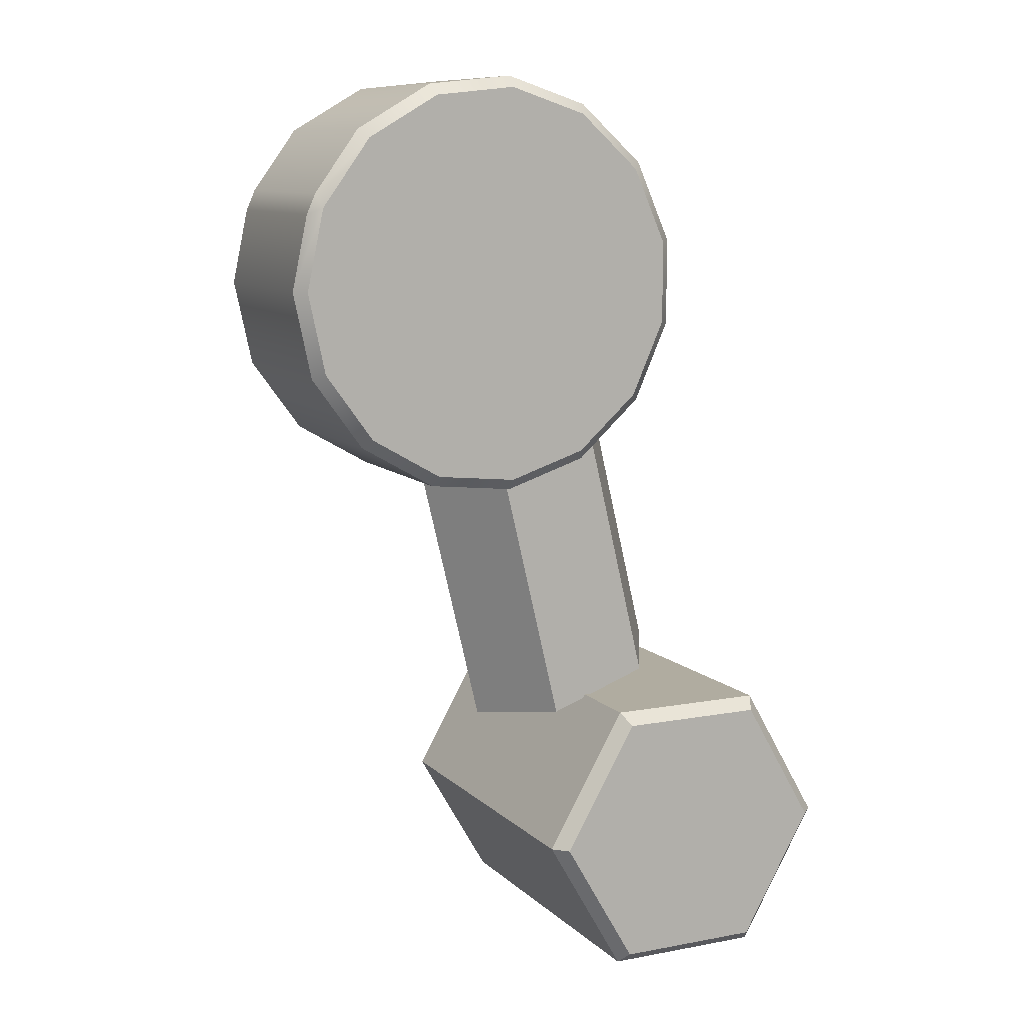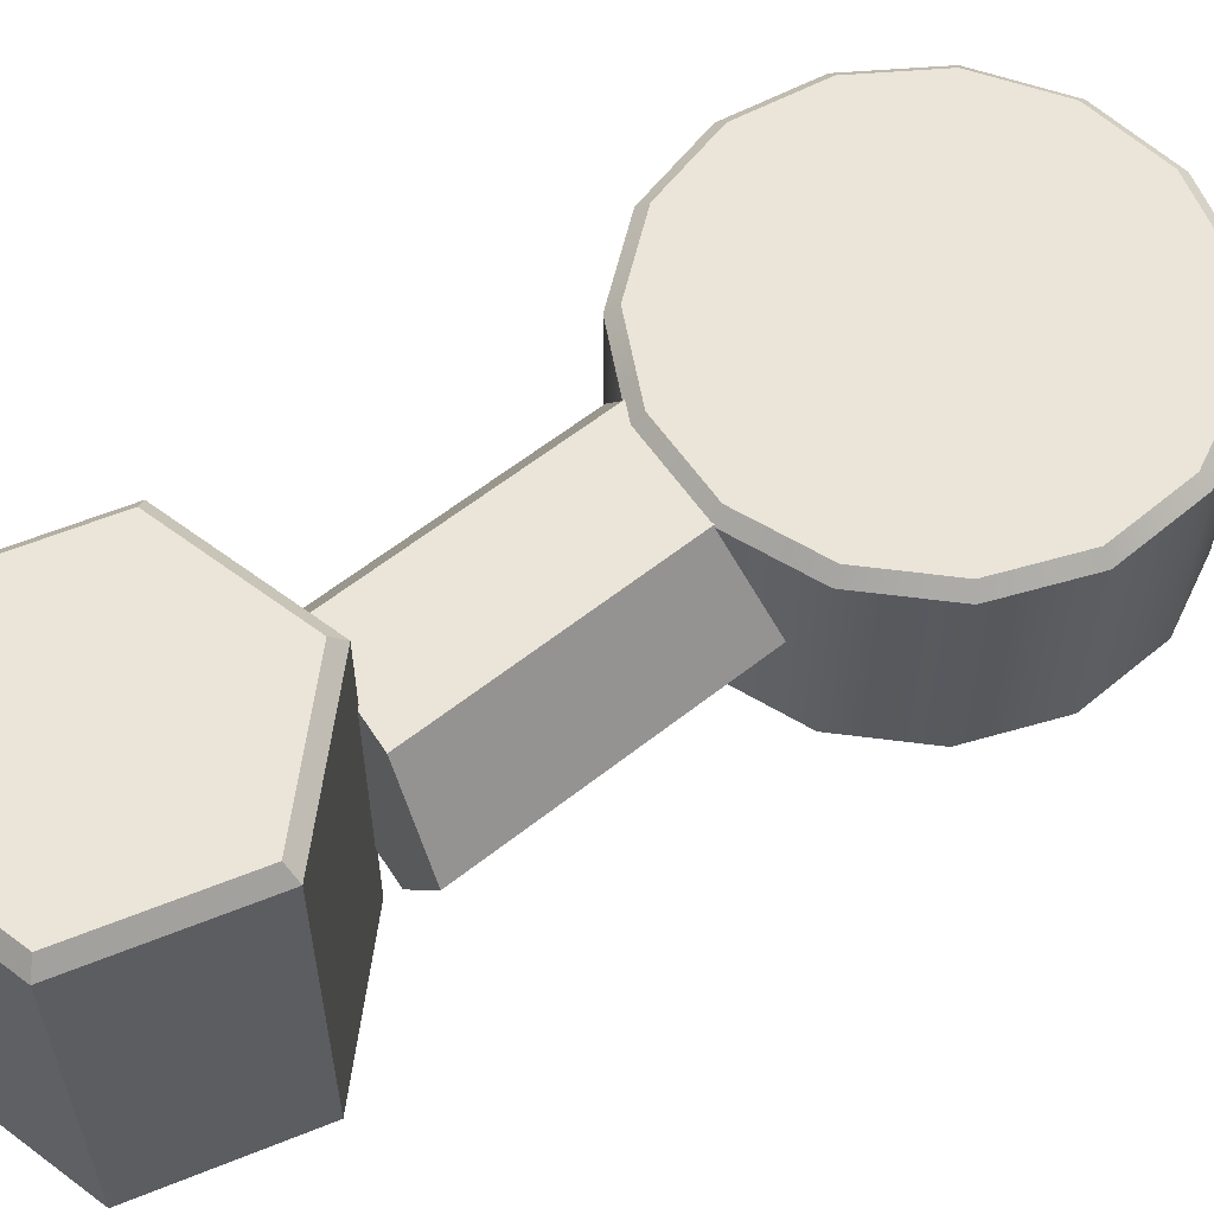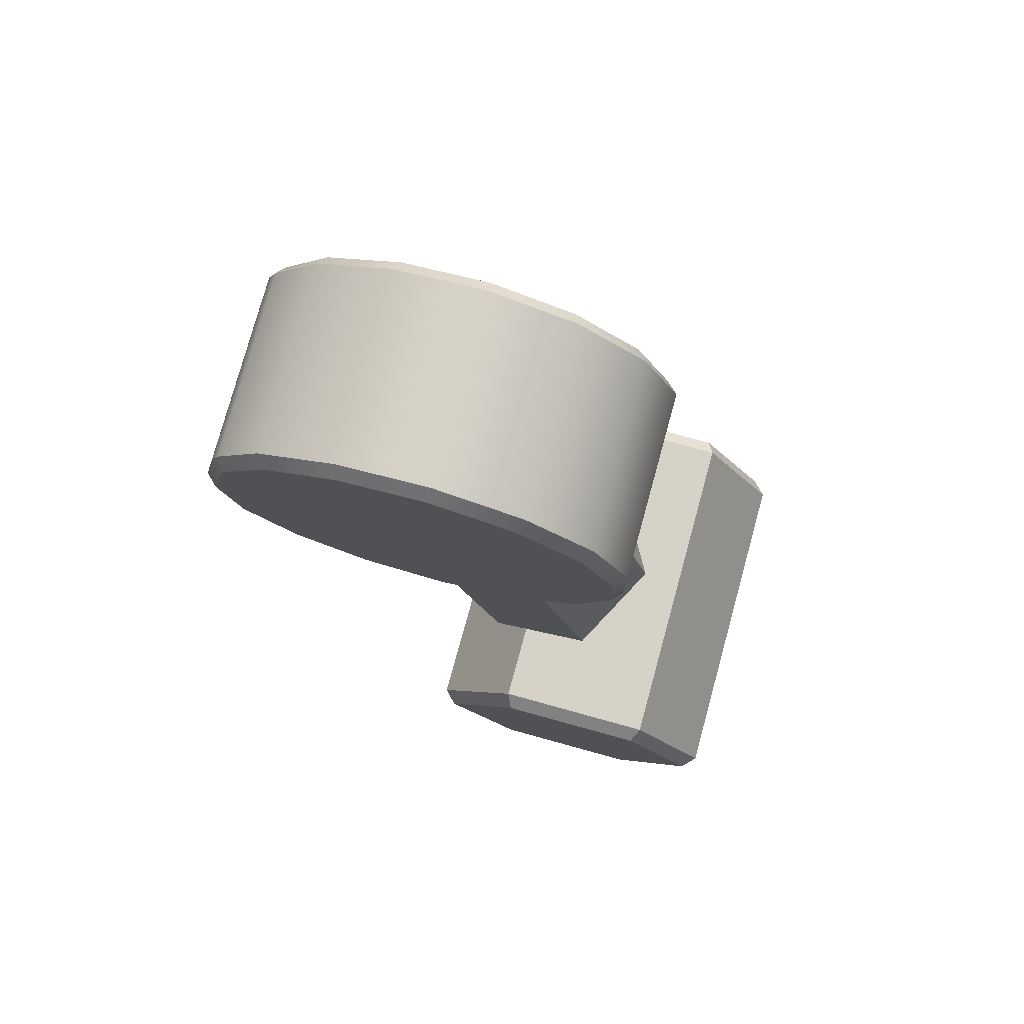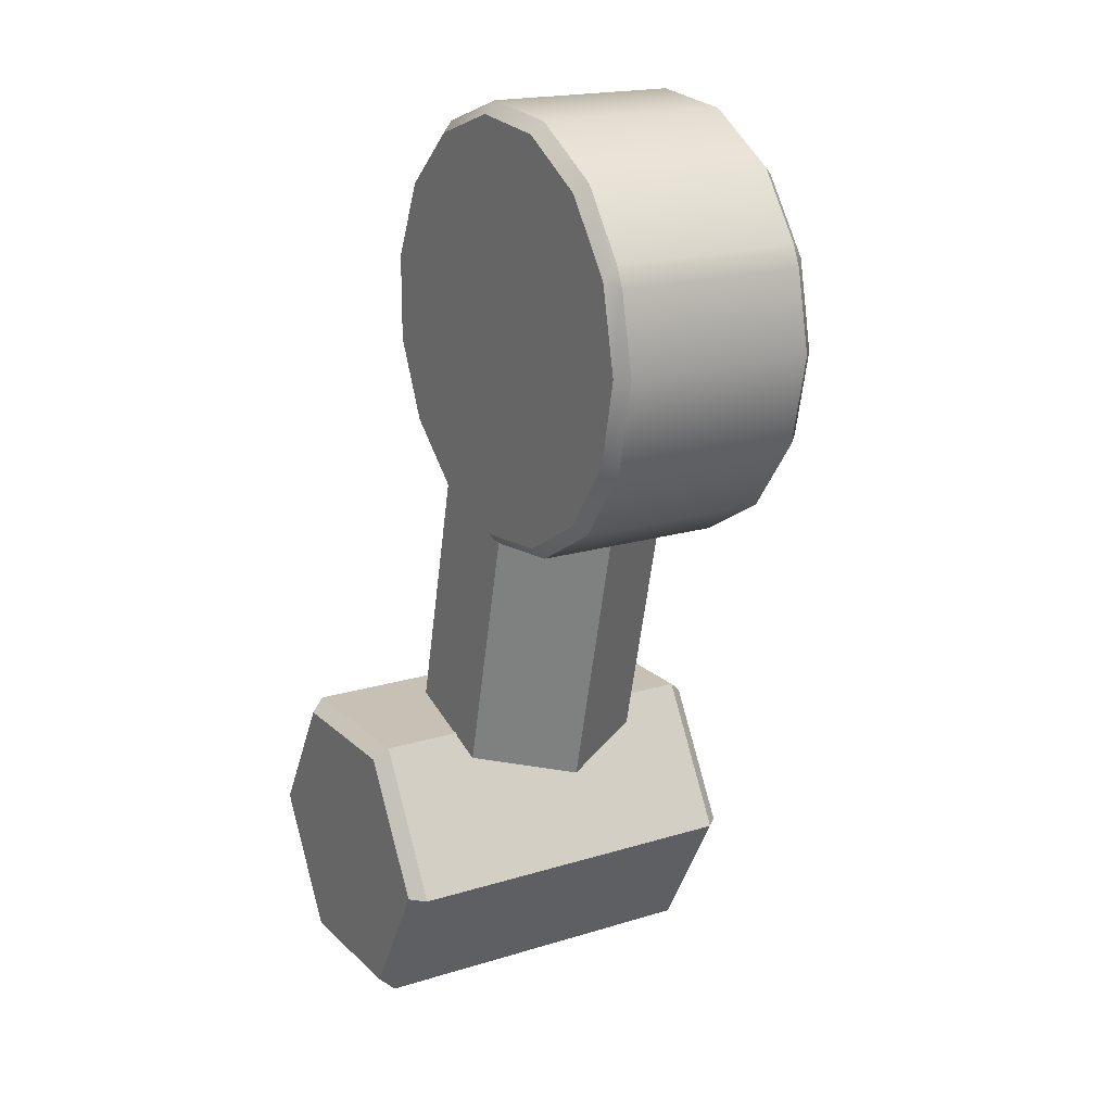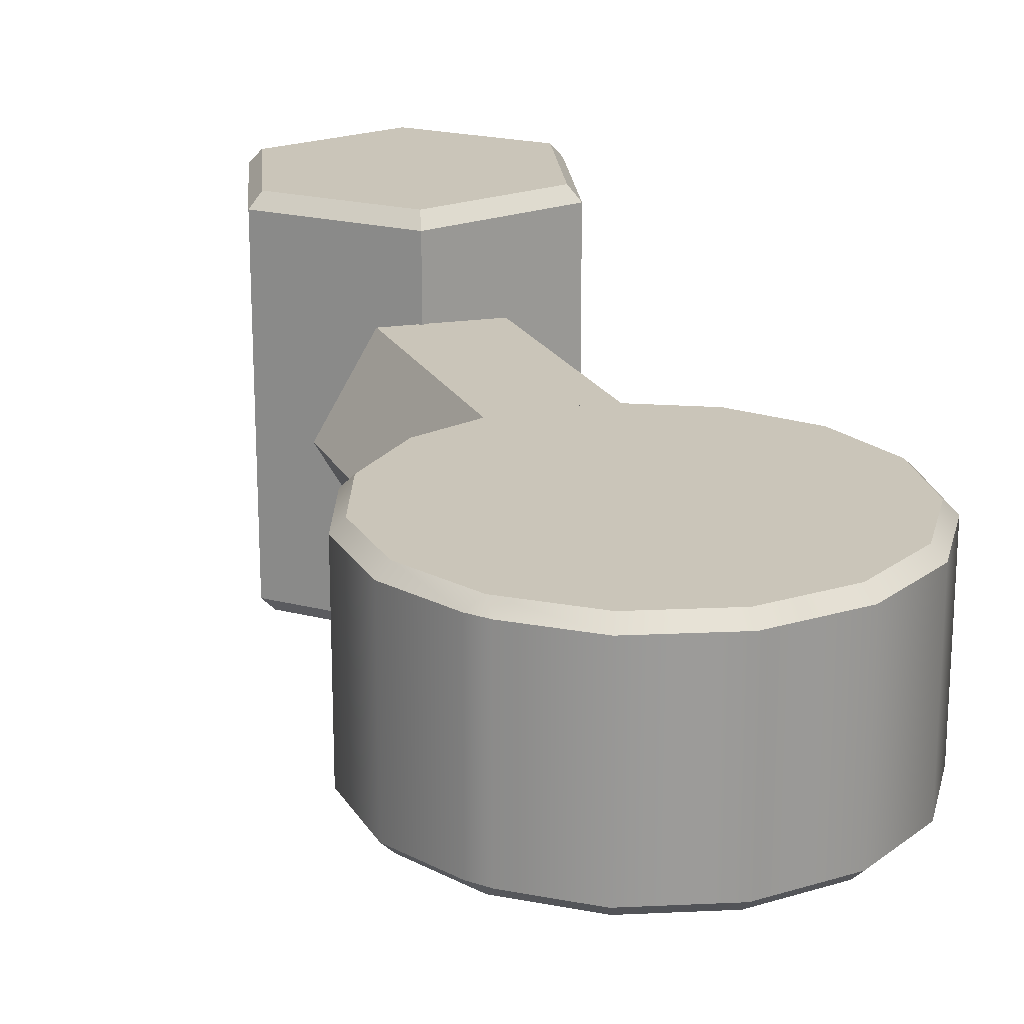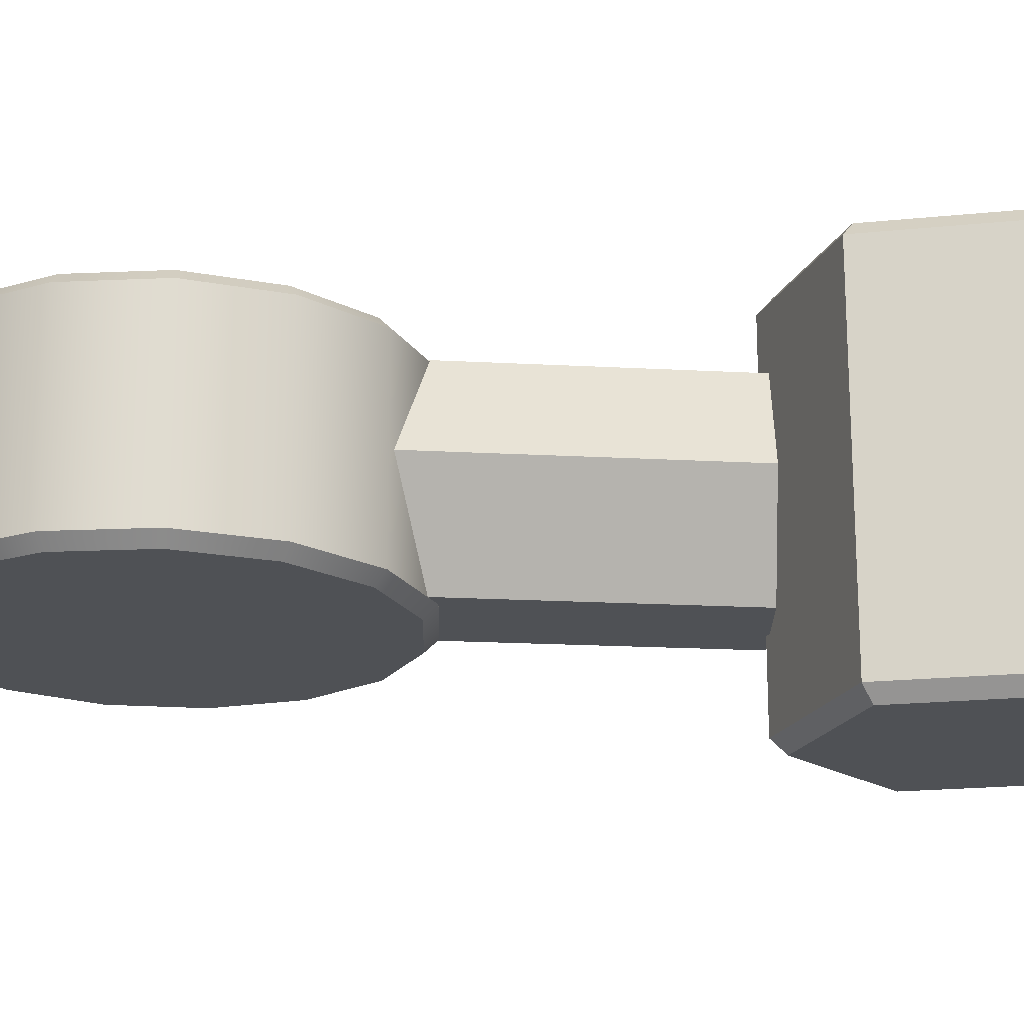
<metadata>
{"format":"obj","ext":"obj","renderer":"f3d","projection":"perspective","resolution":1024,"background":"white","views":[{"elev":10.0,"azim":154.4,"up":"+Y"},{"elev":59.6,"azim":37.5,"up":"+Z"},{"elev":78.1,"azim":-164.6,"up":"+Y"},{"elev":18.5,"azim":59.3,"up":"+Y"},{"elev":20.6,"azim":145.2,"up":"+Z"},{"elev":-19.6,"azim":-109.2,"up":"+Z"}]}
</metadata>
<code>
o Arm4
v 0.8518 2.575 -0.4545
v 0.8518 2.575 0.4661
v 1.682 2.998 -0.4045
v 1.722 2.909 -0.4045
v 1.665 2.937 -0.4545
v 1.482 3.274 -0.4045
v 1.447 3.236 -0.4545
v 1.143 3.47 -0.4045
v 1.127 3.421 -0.4545
v 0.7534 3.511 -0.4045
v 0.7588 3.46 -0.4545
v 0.3812 3.39 -0.4045
v 0.4068 3.346 -0.4545
v 0.0904 3.128 -0.4045
v 0.1318 3.098 -0.4545
v -0.06878 2.77 -0.4045
v -0.01878 2.76 -0.4545
v -0.06878 2.379 -0.4045
v -0.01878 2.39 -0.4545
v 0.0904 2.022 -0.4045
v 0.1317 2.052 -0.4545
v 0.3812 1.76 -0.4045
v 0.4068 1.804 -0.4545
v 0.7534 1.639 -0.4045
v 0.7588 1.69 -0.4545
v 1.143 1.68 -0.4045
v 1.127 1.728 -0.4545
v 1.482 1.875 -0.4045
v 1.447 1.913 -0.4545
v 1.712 2.192 -0.4045
v 1.665 2.213 -0.4545
v 1.793 2.575 -0.4045
v 1.742 2.575 -0.4545
v 1.722 2.909 0.4161
v 1.682 2.998 0.4161
v 1.665 2.937 0.4661
v 1.482 3.274 0.4161
v 1.447 3.236 0.4661
v 1.143 3.47 0.4161
v 1.127 3.421 0.4661
v 0.7534 3.511 0.4161
v 0.7588 3.46 0.4661
v 0.3812 3.39 0.4161
v 0.4068 3.346 0.4661
v 0.0904 3.128 0.4161
v 0.1318 3.098 0.4661
v -0.06878 2.77 0.4161
v -0.01878 2.76 0.4661
v -0.06878 2.379 0.4161
v -0.01878 2.39 0.4661
v 0.0904 2.022 0.4161
v 0.1317 2.052 0.4661
v 0.3812 1.76 0.4161
v 0.4068 1.804 0.4661
v 0.7534 1.639 0.4161
v 0.7588 1.69 0.4661
v 1.143 1.68 0.4161
v 1.127 1.728 0.4661
v 1.482 1.875 0.4161
v 1.447 1.913 0.4661
v 1.712 2.192 0.4161
v 1.665 2.213 0.4661
v 1.793 2.575 0.4161
v 1.742 2.575 0.4661
v -0 -0 -0.8208
v -0 -0 0.8324
v 0.3527 0.6109 -0.7589
v 0.3223 0.5583 -0.8208
v -0.3527 0.6109 -0.7589
v -0.3223 0.5583 -0.8208
v -0.7054 -0 -0.7589
v -0.6447 -0 -0.8208
v -0.3527 -0.6109 -0.7589
v -0.3223 -0.5583 -0.8208
v 0.3527 -0.6109 -0.7589
v 0.3223 -0.5583 -0.8208
v 0.7054 -0 -0.7589
v 0.6447 -0 -0.8208
v 0.3527 0.6109 0.7705
v 0.3223 0.5583 0.8324
v -0.3527 0.6109 0.7705
v -0.3223 0.5583 0.8324
v -0.7054 -0 0.7705
v -0.6447 -0 0.8324
v -0.3527 -0.6109 0.7705
v -0.3223 -0.5583 0.8324
v 0.3527 -0.6109 0.7705
v 0.3223 -0.5583 0.8324
v 0.7054 -0 0.7705
v 0.6447 -0 0.8324
v 0.3438 1.921 -0.4038
v 0.7945 1.759 -0.4038
v 1.02 1.678 0.009567
v 0.7945 1.759 0.423
v 0.3438 1.921 0.423
v 0.1185 2.002 0.009567
v 0.0543 0.7069 -0.4038
v 0.505 0.5447 -0.4038
v 0.7303 0.4636 0.009567
v 0.505 0.5447 0.423
v 0.0543 0.7069 0.423
v -0.171 0.7879 0.009567
v 0.5692 1.84 0.009567
v 0.2796 0.6258 0.009567
f 3 5 7 6
f 4 3 35 34
f 5 4 32 33
f 6 7 9 8
f 8 9 11 10
f 10 11 13 12
f 12 13 15 14
f 14 15 17 16
f 16 17 19 18
f 18 19 21 20
f 20 21 23 22
f 22 23 25 24
f 24 25 27 26
f 26 27 29 28
f 28 29 31 30
f 30 31 33 32
f 34 36 64 63
f 36 35 37 38
f 38 37 39 40
f 40 39 41 42
f 42 41 43 44
f 44 43 45 46
f 46 45 47 48
f 48 47 49 50
f 50 49 51 52
f 52 51 53 54
f 54 53 55 56
f 56 55 57 58
f 58 57 59 60
f 60 59 61 62
f 62 61 63 64
f 3 6 37 35
f 6 8 39 37
f 8 10 41 39
f 10 12 43 41
f 12 14 45 43
f 14 16 47 45
f 16 18 49 47
f 18 20 51 49
f 20 22 53 51
f 22 24 55 53
f 24 26 57 55
f 26 28 59 57
f 28 30 61 59
f 30 32 63 61
f 32 4 34 63
f 7 5 1
f 9 7 1
f 11 9 1
f 13 11 1
f 15 13 1
f 17 15 1
f 19 17 1
f 21 19 1
f 23 21 1
f 25 23 1
f 27 25 1
f 29 27 1
f 31 29 1
f 33 31 1
f 5 33 1
f 36 38 2
f 38 40 2
f 40 42 2
f 42 44 2
f 44 46 2
f 46 48 2
f 48 50 2
f 50 52 2
f 52 54 2
f 54 56 2
f 56 58 2
f 58 60 2
f 60 62 2
f 62 64 2
f 64 36 2
f 3 4 5
f 34 35 36
f 67 68 70 69
f 68 67 77 78
f 69 70 72 71
f 71 72 74 73
f 73 74 76 75
f 75 76 78 77
f 79 80 90 89
f 80 79 81 82
f 82 81 83 84
f 84 83 85 86
f 86 85 87 88
f 88 87 89 90
f 67 69 81 79
f 69 71 83 81
f 71 73 85 83
f 73 75 87 85
f 75 77 89 87
f 77 67 79 89
f 70 68 65
f 72 70 65
f 74 72 65
f 76 74 65
f 78 76 65
f 68 78 65
f 80 82 66
f 82 84 66
f 84 86 66
f 86 88 66
f 88 90 66
f 90 80 66
f 91 92 98 97
f 92 93 99 98
f 93 94 100 99
f 94 95 101 100
f 95 96 102 101
f 96 91 97 102
f 92 91 103
f 93 92 103
f 94 93 103
f 95 94 103
f 96 95 103
f 91 96 103
f 97 98 104
f 98 99 104
f 99 100 104
f 100 101 104
f 101 102 104
f 102 97 104

</code>
